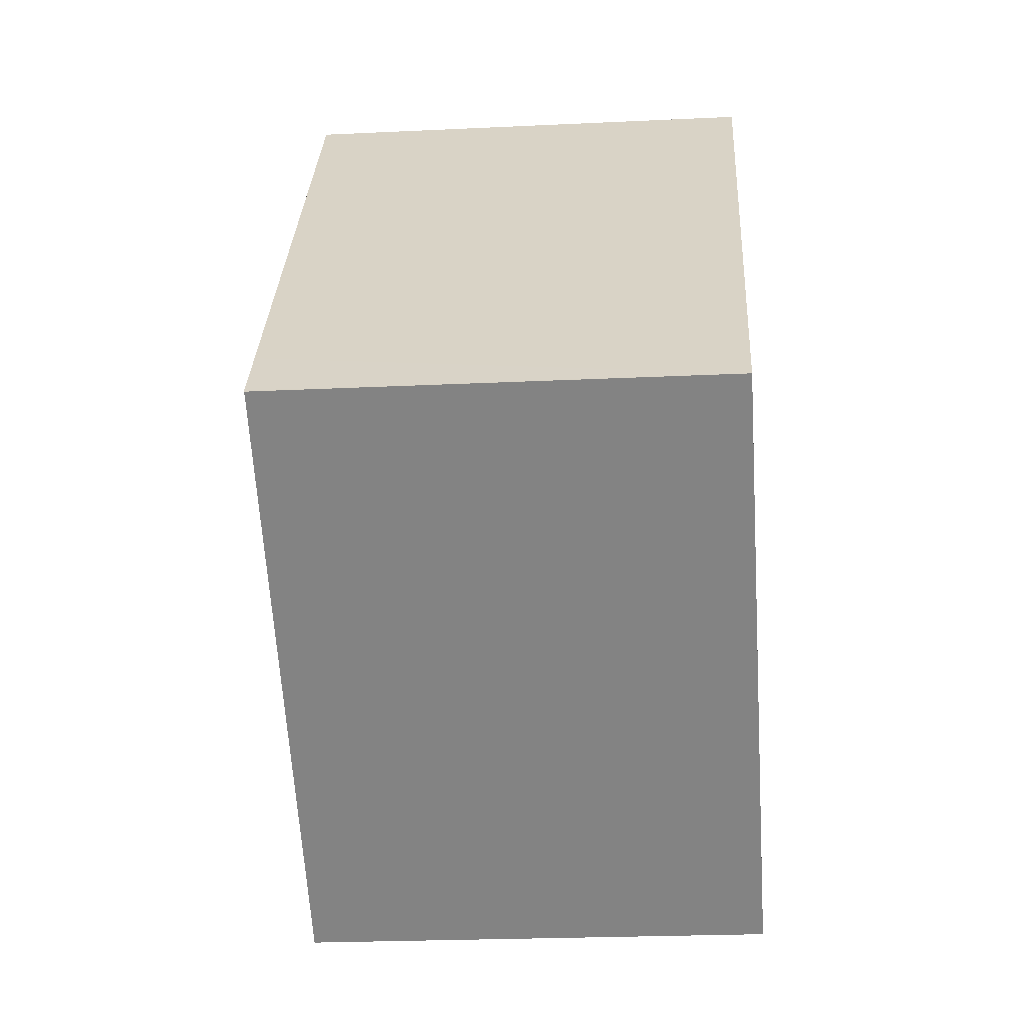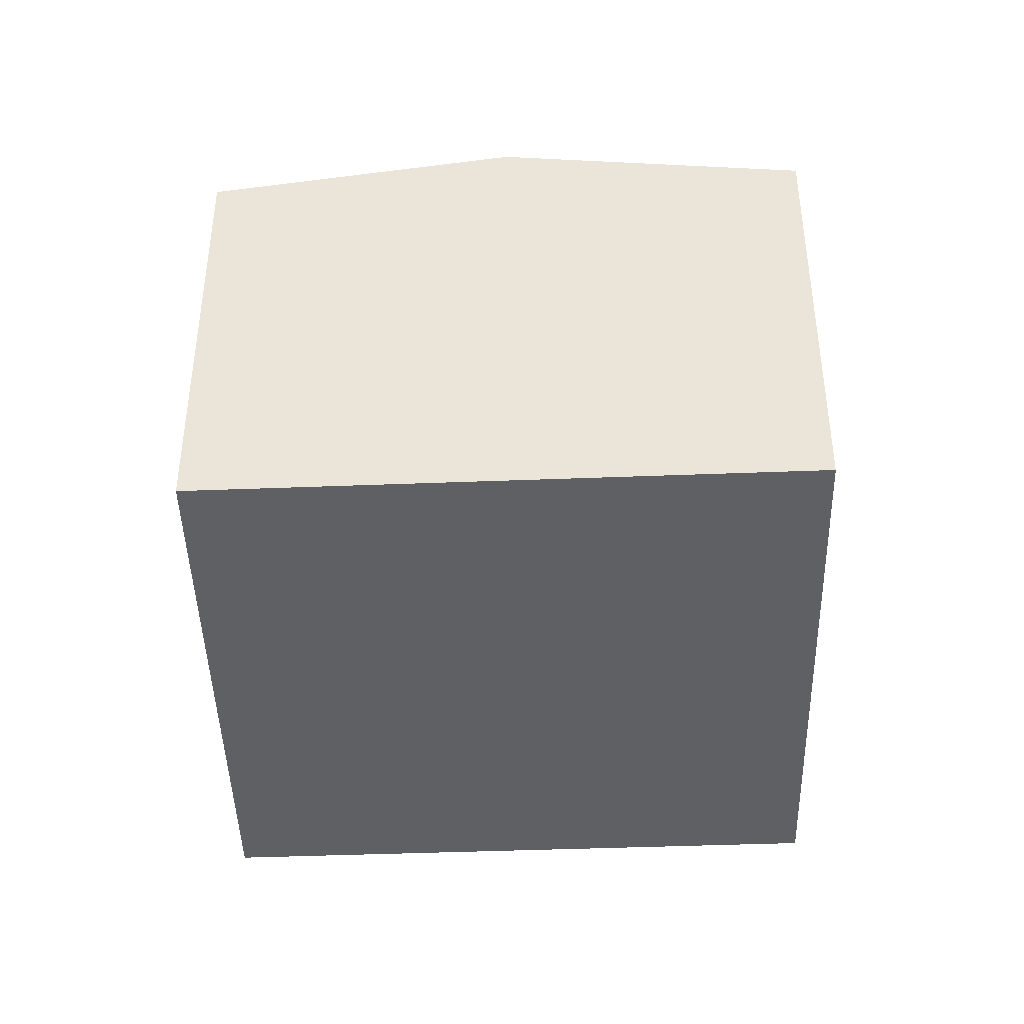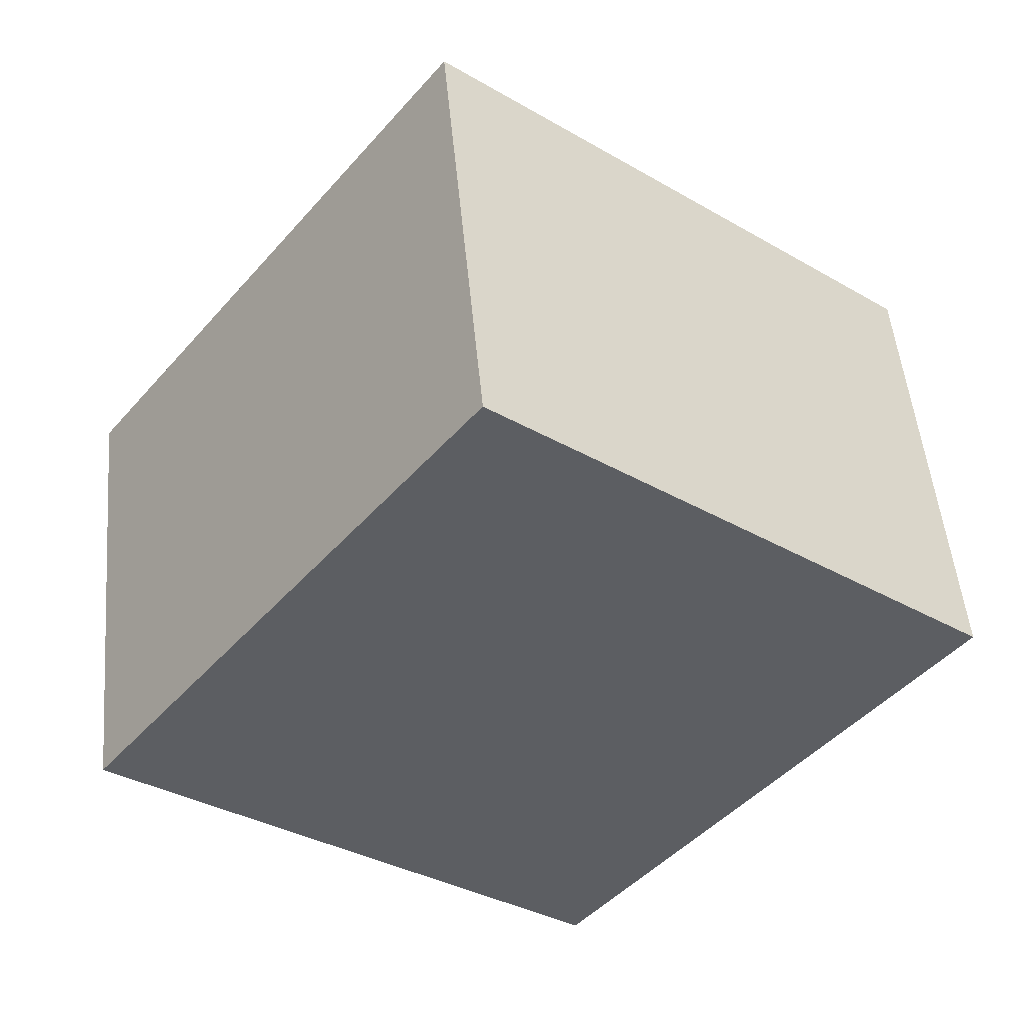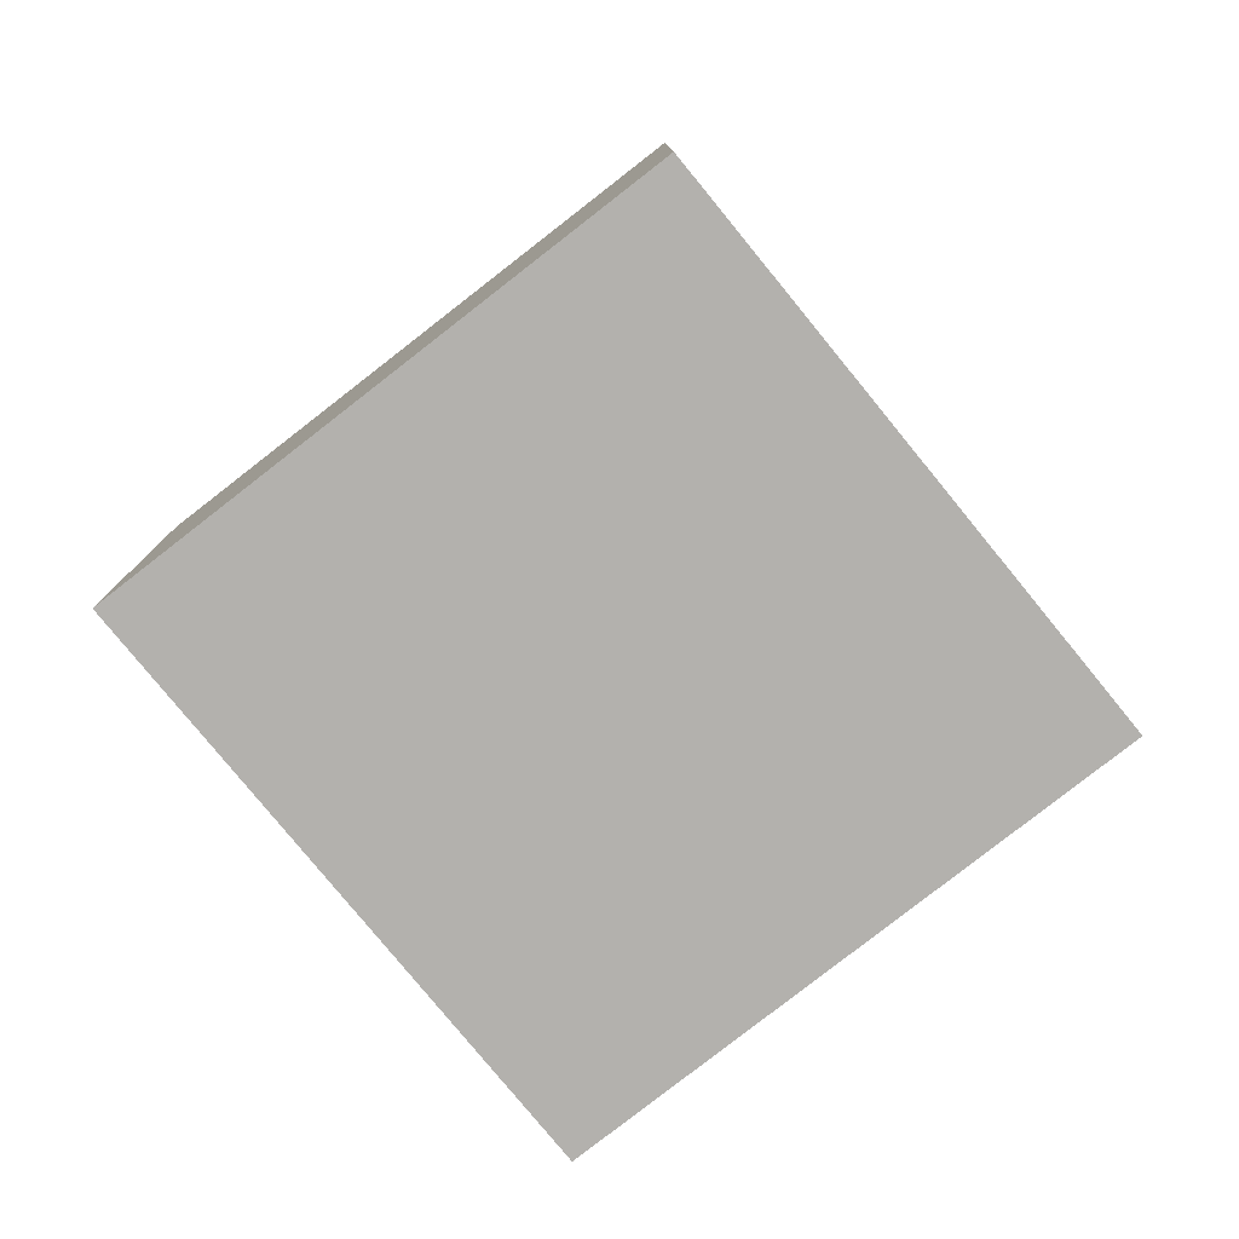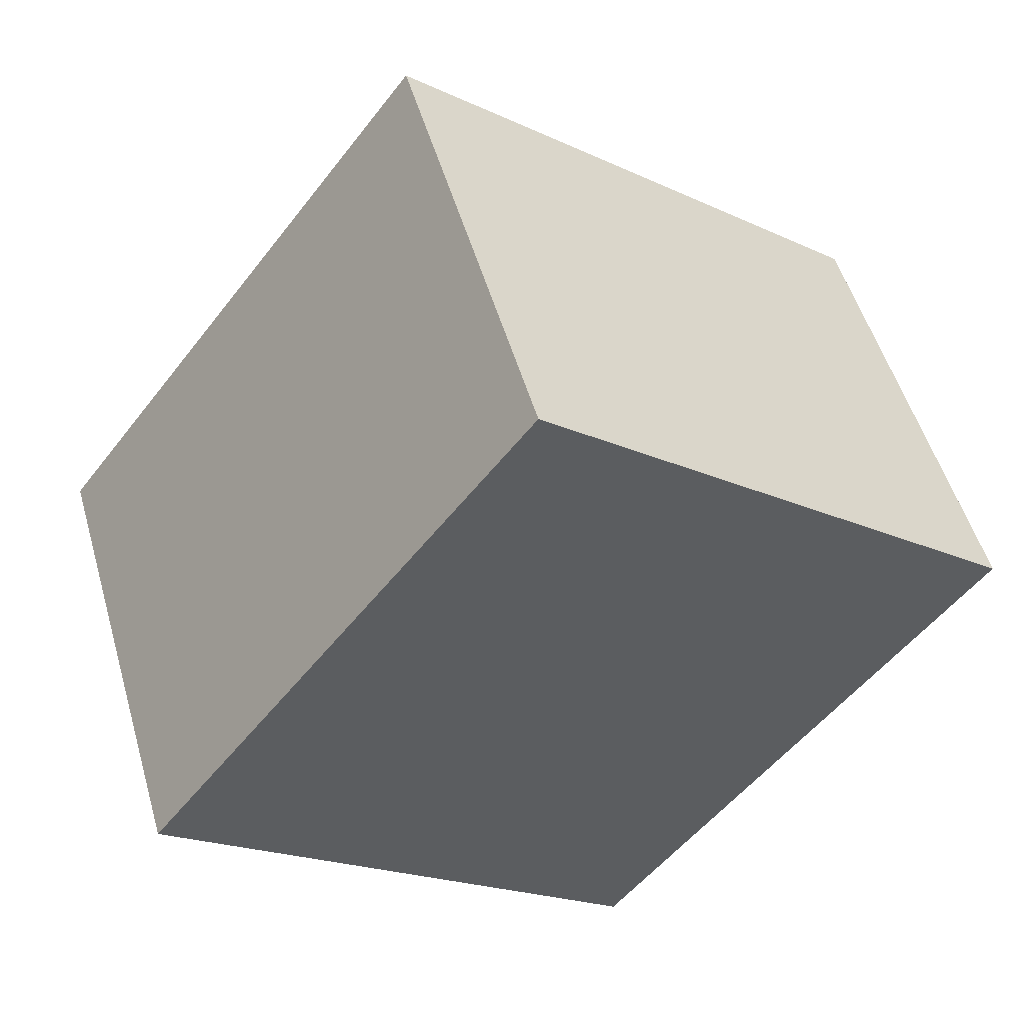
<metadata>
{"format":"obj","ext":"obj","renderer":"f3d","projection":"perspective","resolution":1024,"background":"white","views":[{"elev":-23.0,"azim":-85.3,"up":"+Z"},{"elev":-42.9,"azim":130.1,"up":"+Y"},{"elev":50.5,"azim":-5.2,"up":"+Z"},{"elev":-79.3,"azim":76.7,"up":"+Y"},{"elev":51.7,"azim":-16.0,"up":"+Z"}]}
</metadata>
<code>
v  6.988 7.835 0.865
v  2.205 7.155 2.879
v  6.13 7.155 8.006
v  0.655 7.155 0.855
v  0.022 7.155 0.028
v  13.76 7.155 1.855
v  10.71 7.835 -2.134
v  4.17 7.154 -3.318
v  7.671 7.158 -6.103
v  0 7.15 4.378e-16
v  7.671 3.737e-16 -6.103
v  0 0 0
v  4.17 2.032e-16 -3.318
v  6.13 -4.902e-16 8.006
v  0.655 -5.235e-17 0.855
v  0.022 -1.715e-18 0.028
v  2.205 -1.763e-16 2.879
v  13.76 -1.136e-16 1.855
v  10.71 1.307e-16 -2.134
g defaultobject
f 1 2 3
f 2 1 4
f 4 1 5
f 6 1 3
f 1 6 7
f 8 7 9
f 7 8 1
f 1 8 10
f 1 10 5
f 11 8 9
f 8 11 10
f 10 11 12
f 12 11 13
f 12 5 10
f 5 12 4
f 4 12 2
f 2 12 3
f 3 12 14
f 14 12 15
f 15 12 16
f 14 15 17
f 14 6 3
f 6 14 18
f 7 11 9
f 11 7 6
f 11 6 19
f 19 6 18
f 13 16 12
f 16 13 15
f 15 13 17
f 17 13 11
f 17 11 14
f 14 11 19
f 14 19 18

</code>
